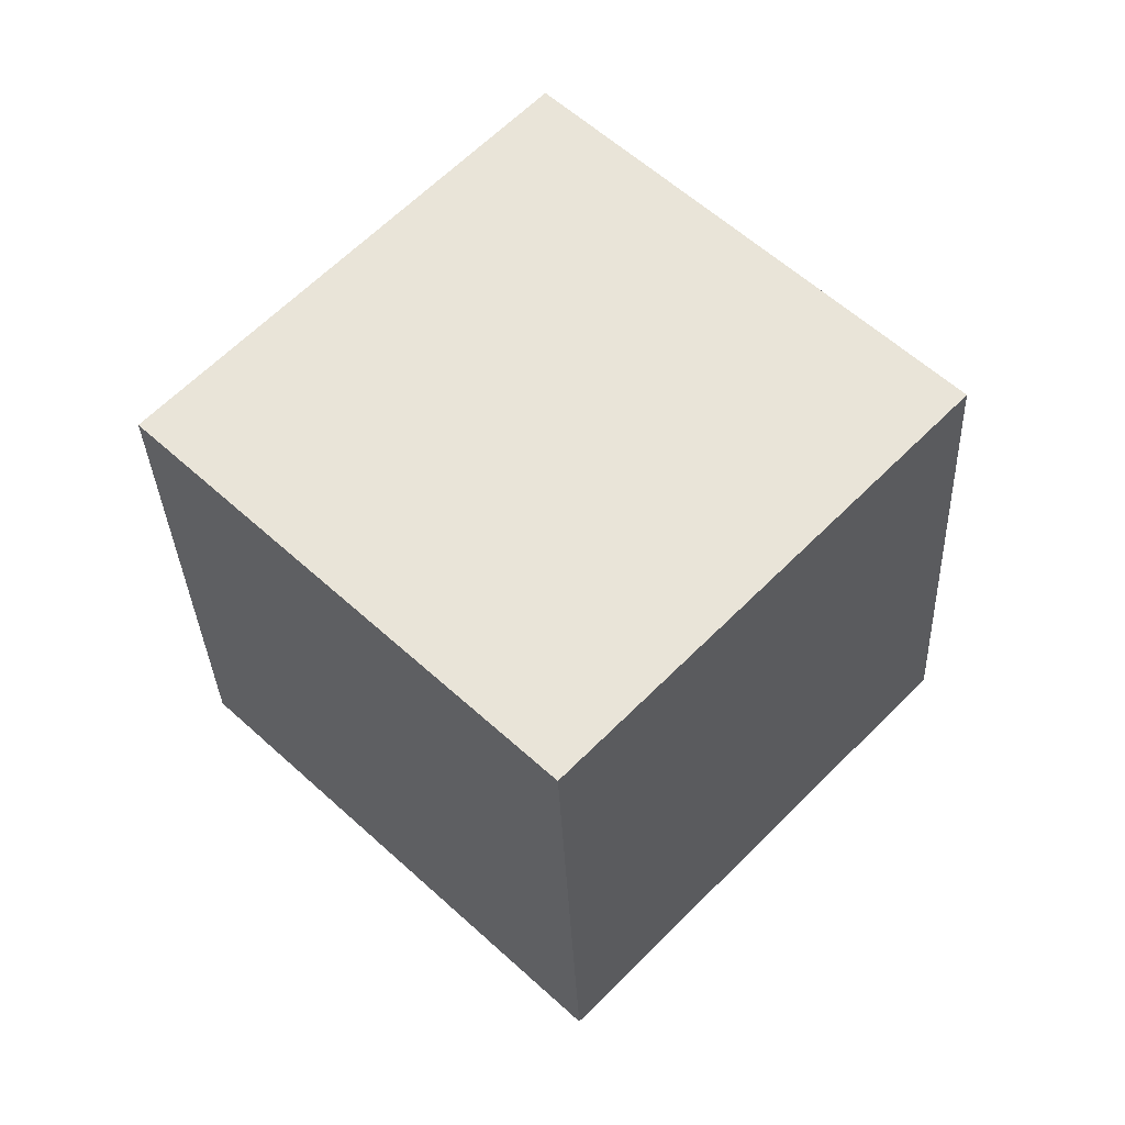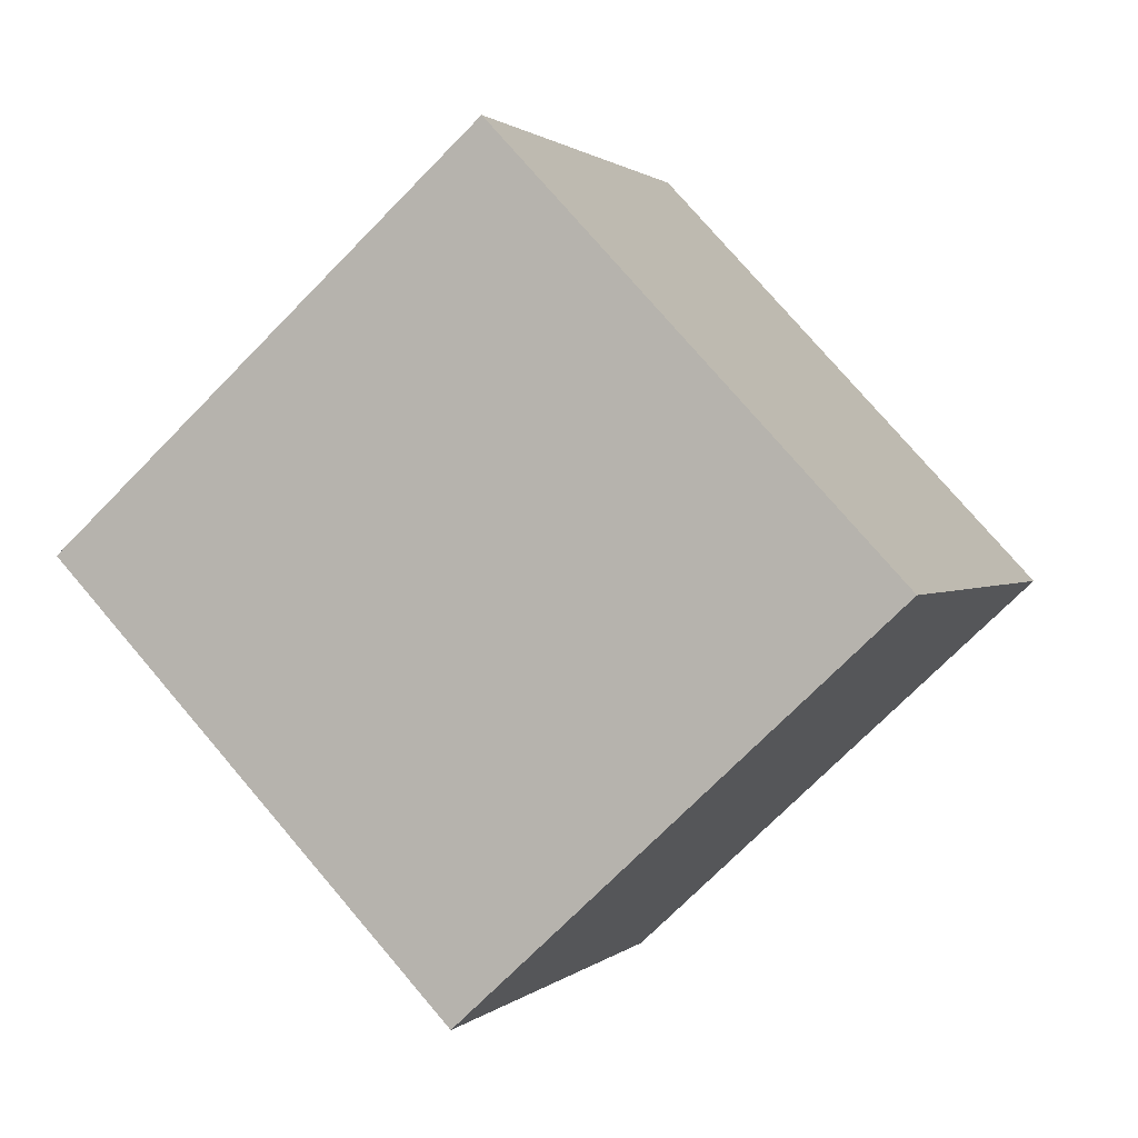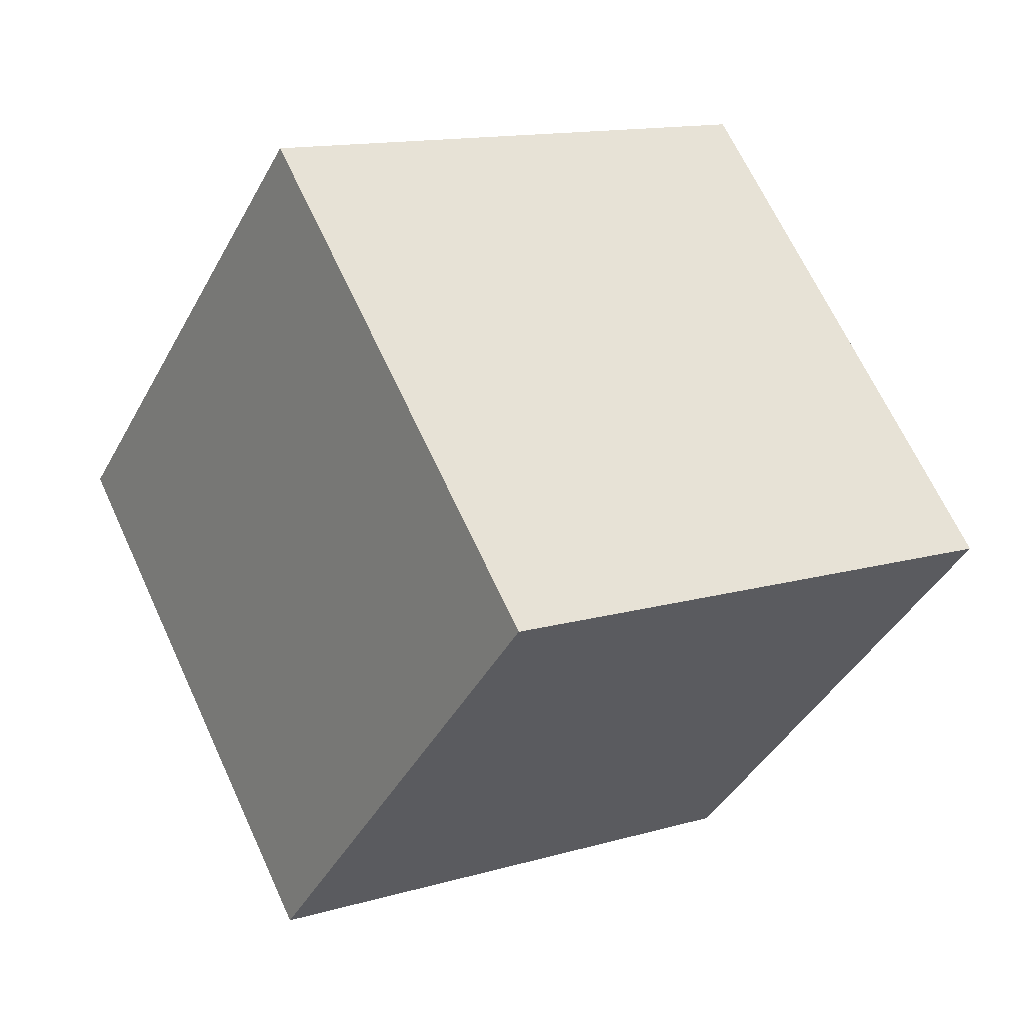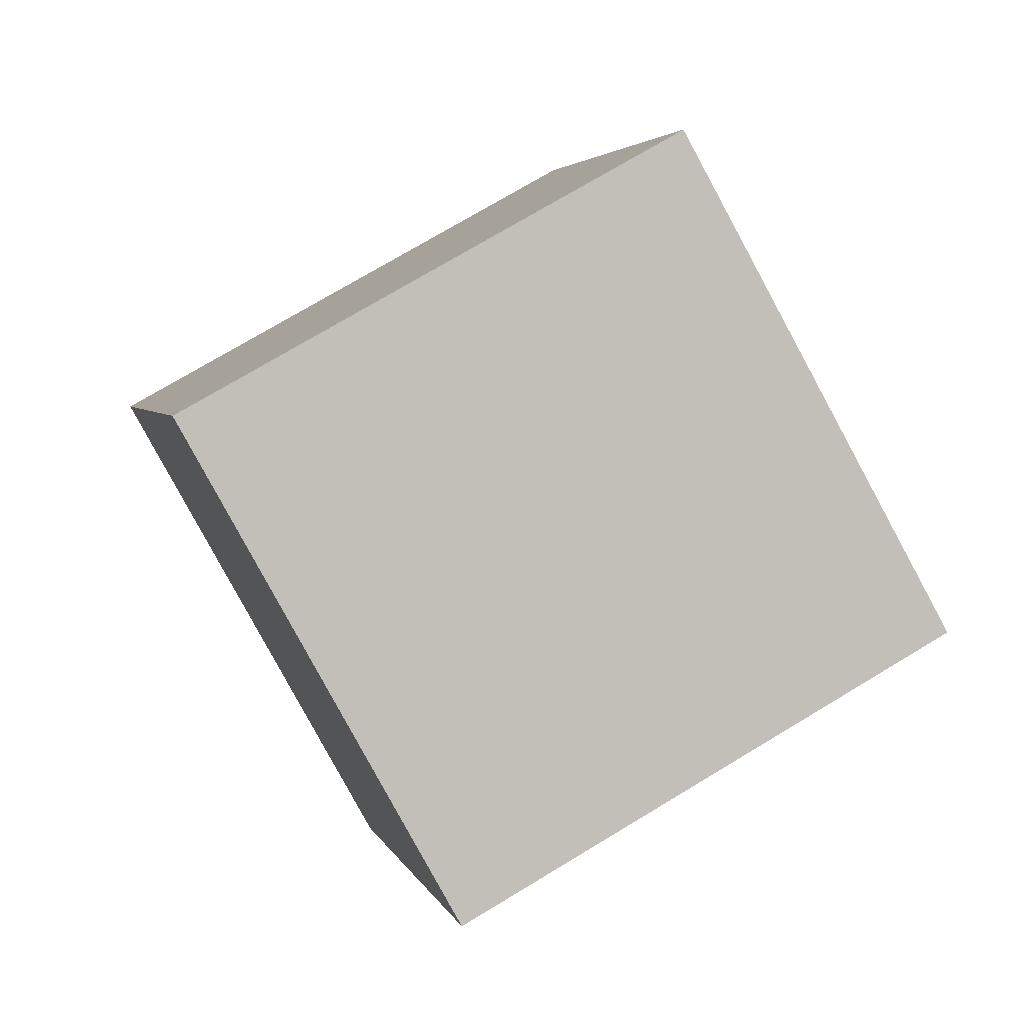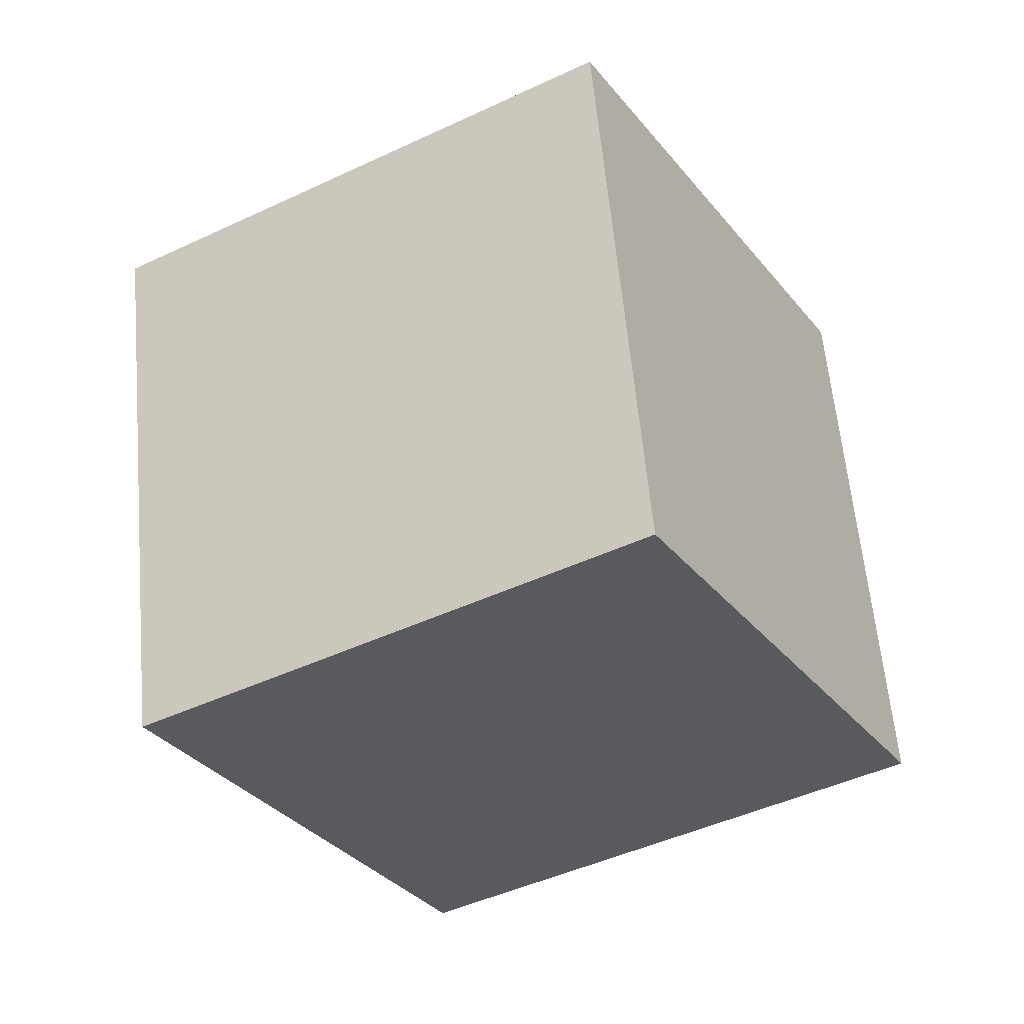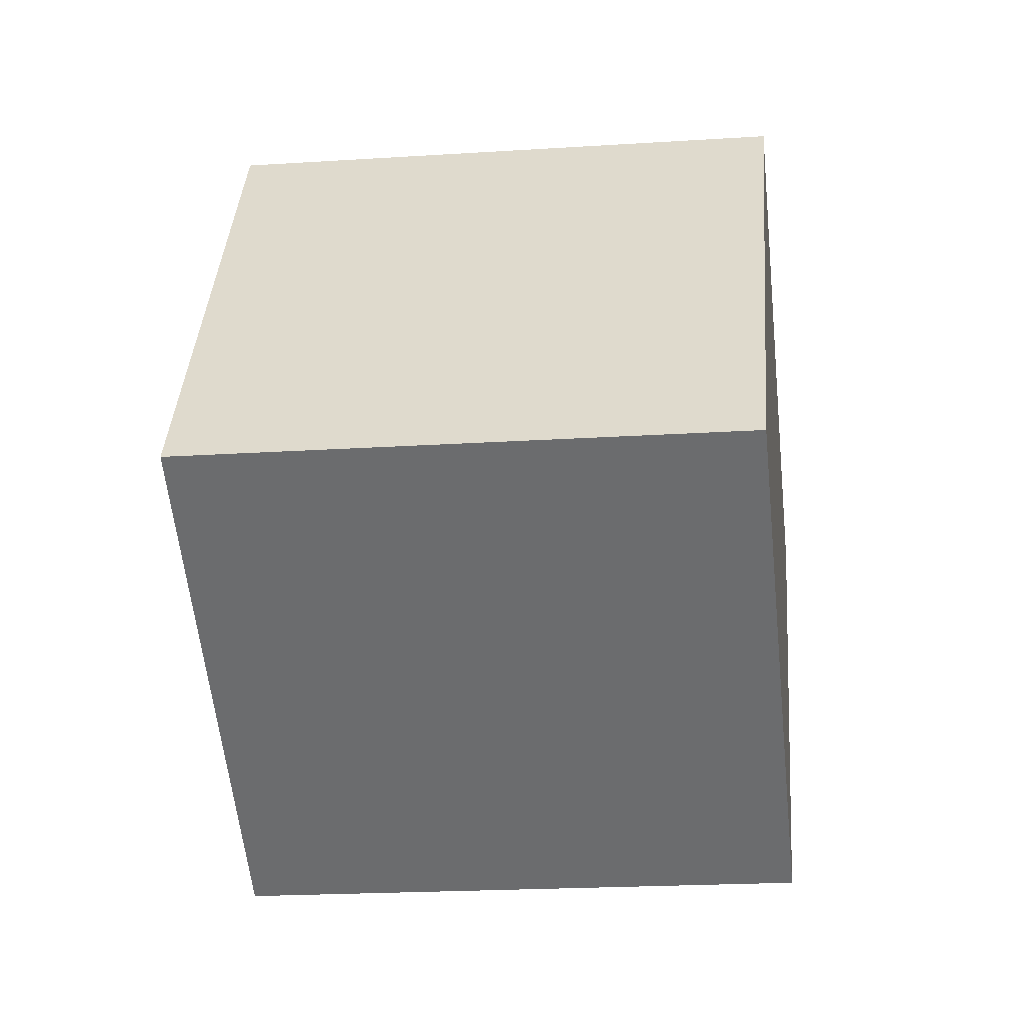
<metadata>
{"format":"obj","ext":"obj","renderer":"f3d","projection":"perspective","resolution":1024,"background":"white","views":[{"elev":23.9,"azim":31.6,"up":"+Z"},{"elev":65.3,"azim":71.5,"up":"+Y"},{"elev":71.5,"azim":-92.4,"up":"+Y"},{"elev":-4.1,"azim":100.0,"up":"+Y"},{"elev":50.1,"azim":107.0,"up":"+Y"},{"elev":66.4,"azim":-157.4,"up":"+Y"}]}
</metadata>
<code>
o Cube
v -0.8951 1.483 -0.01624
v -0.3645 0.4722 1.626
v 1.475 0.2254 0.88
v 0.9441 1.236 -0.7623
v -1.475 -0.2254 -0.88
v -0.9441 -1.236 0.7623
v 0.8951 -1.483 0.01624
v 0.3645 -0.4722 -1.626
f 1 3 4
f 8 6 5
f 5 2 1
f 6 3 2
f 3 8 4
f 5 4 8
f 1 2 3
f 8 7 6
f 5 6 2
f 6 7 3
f 3 7 8
f 5 1 4

</code>
